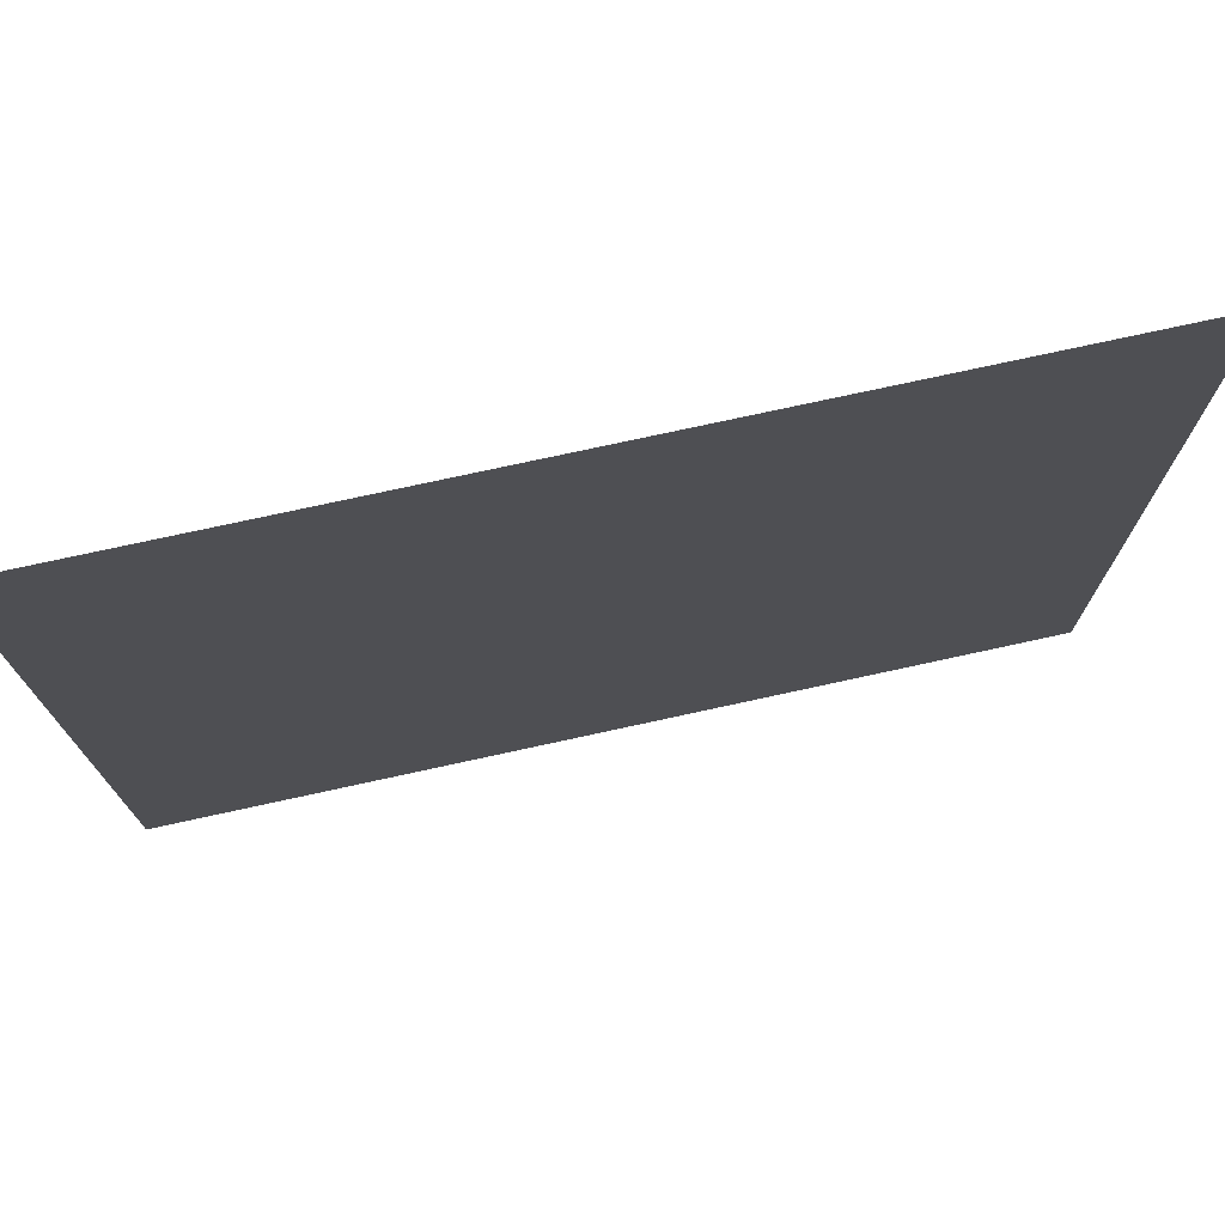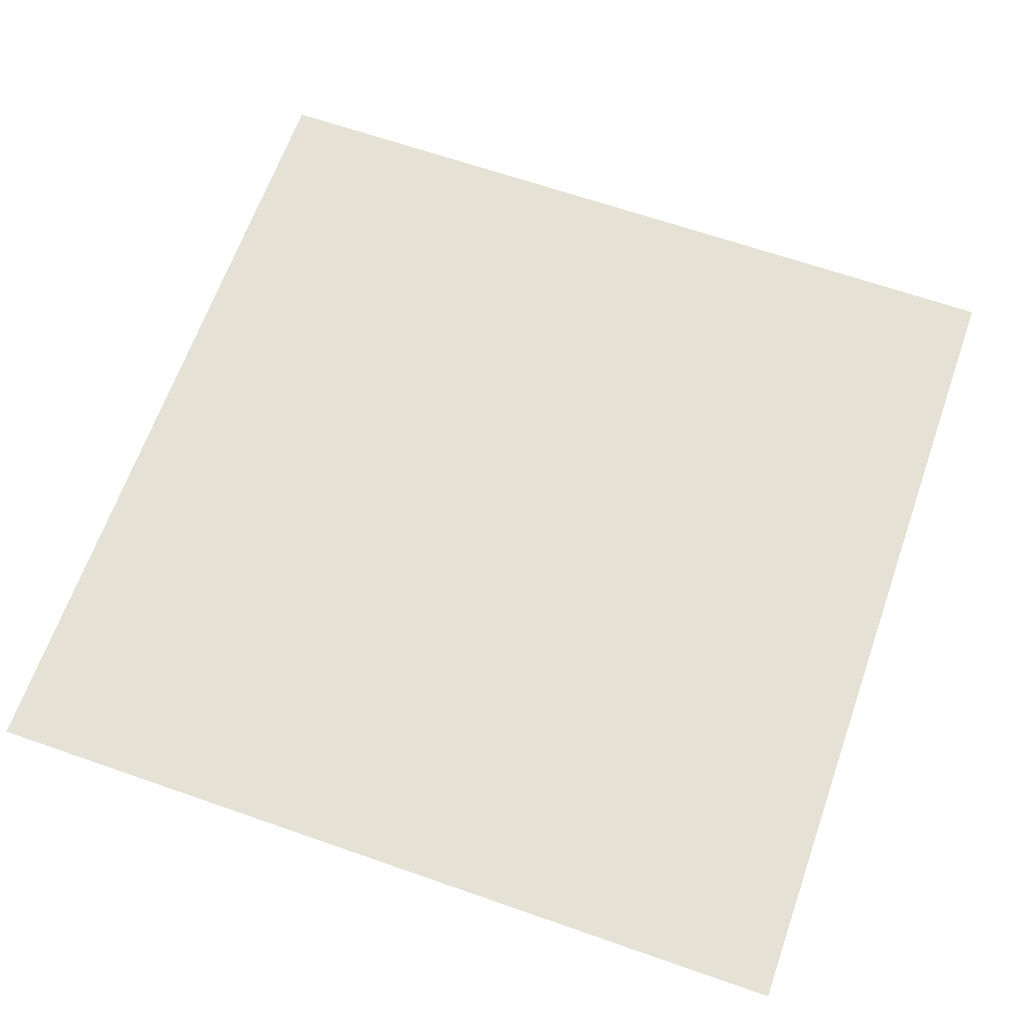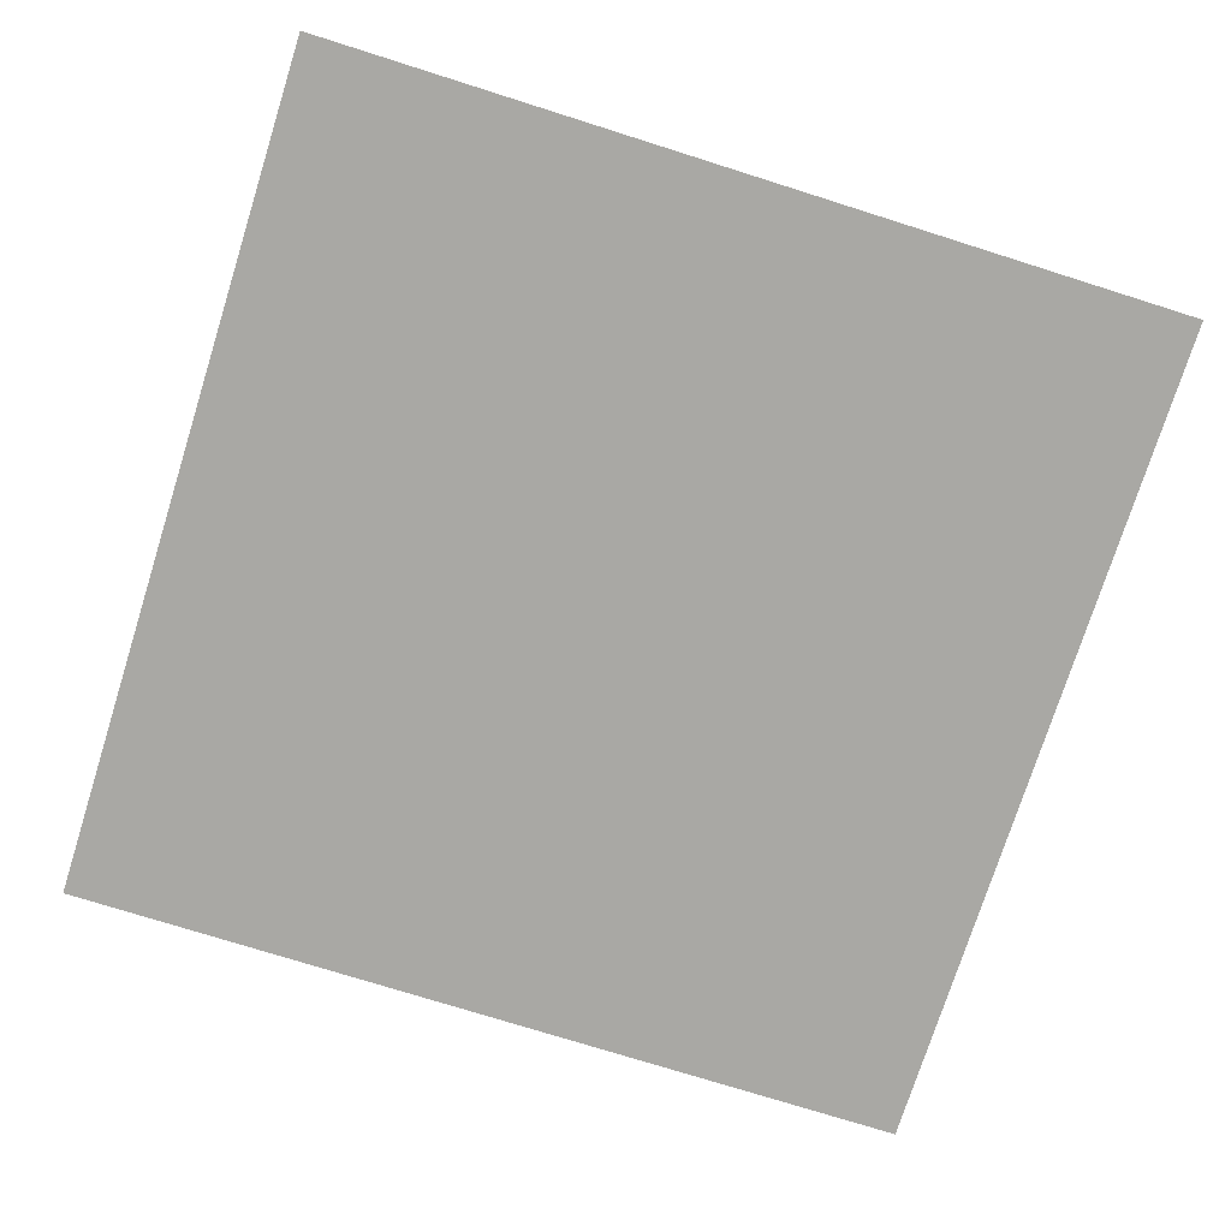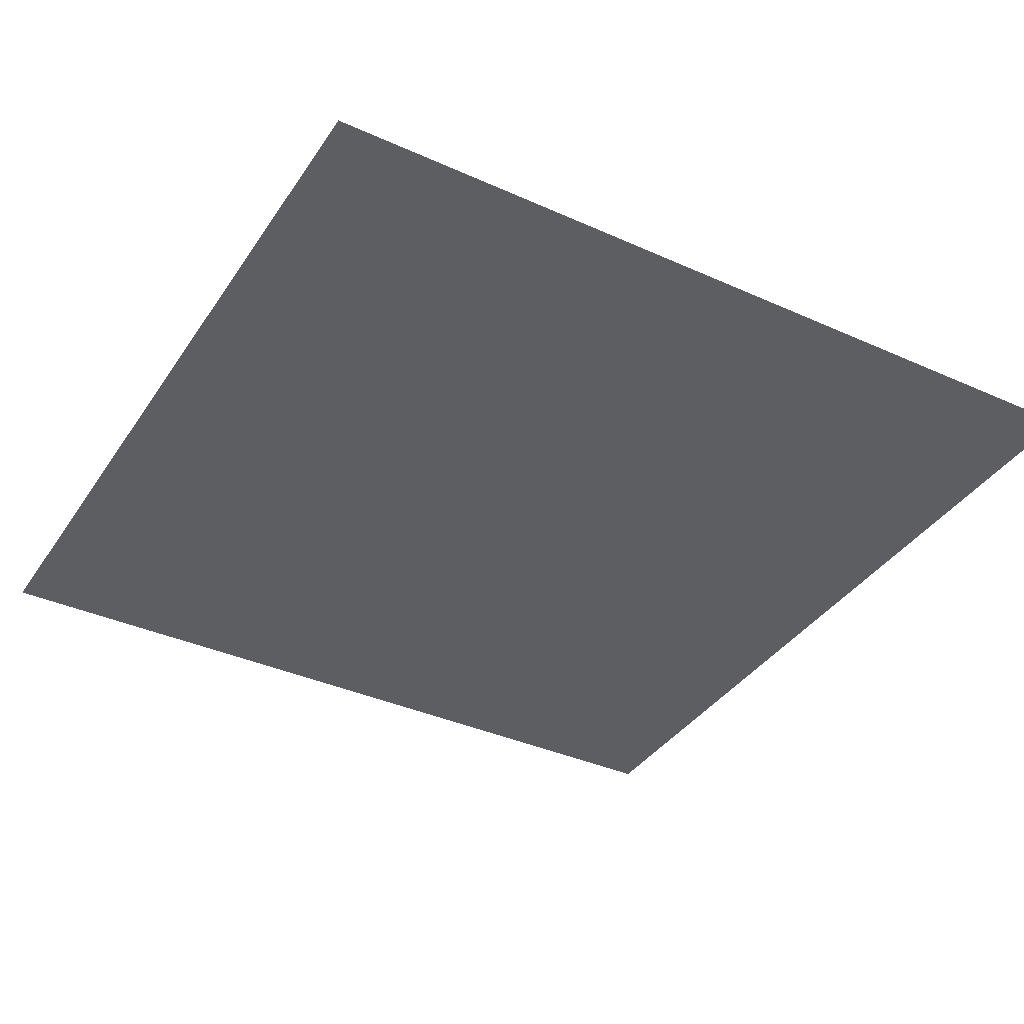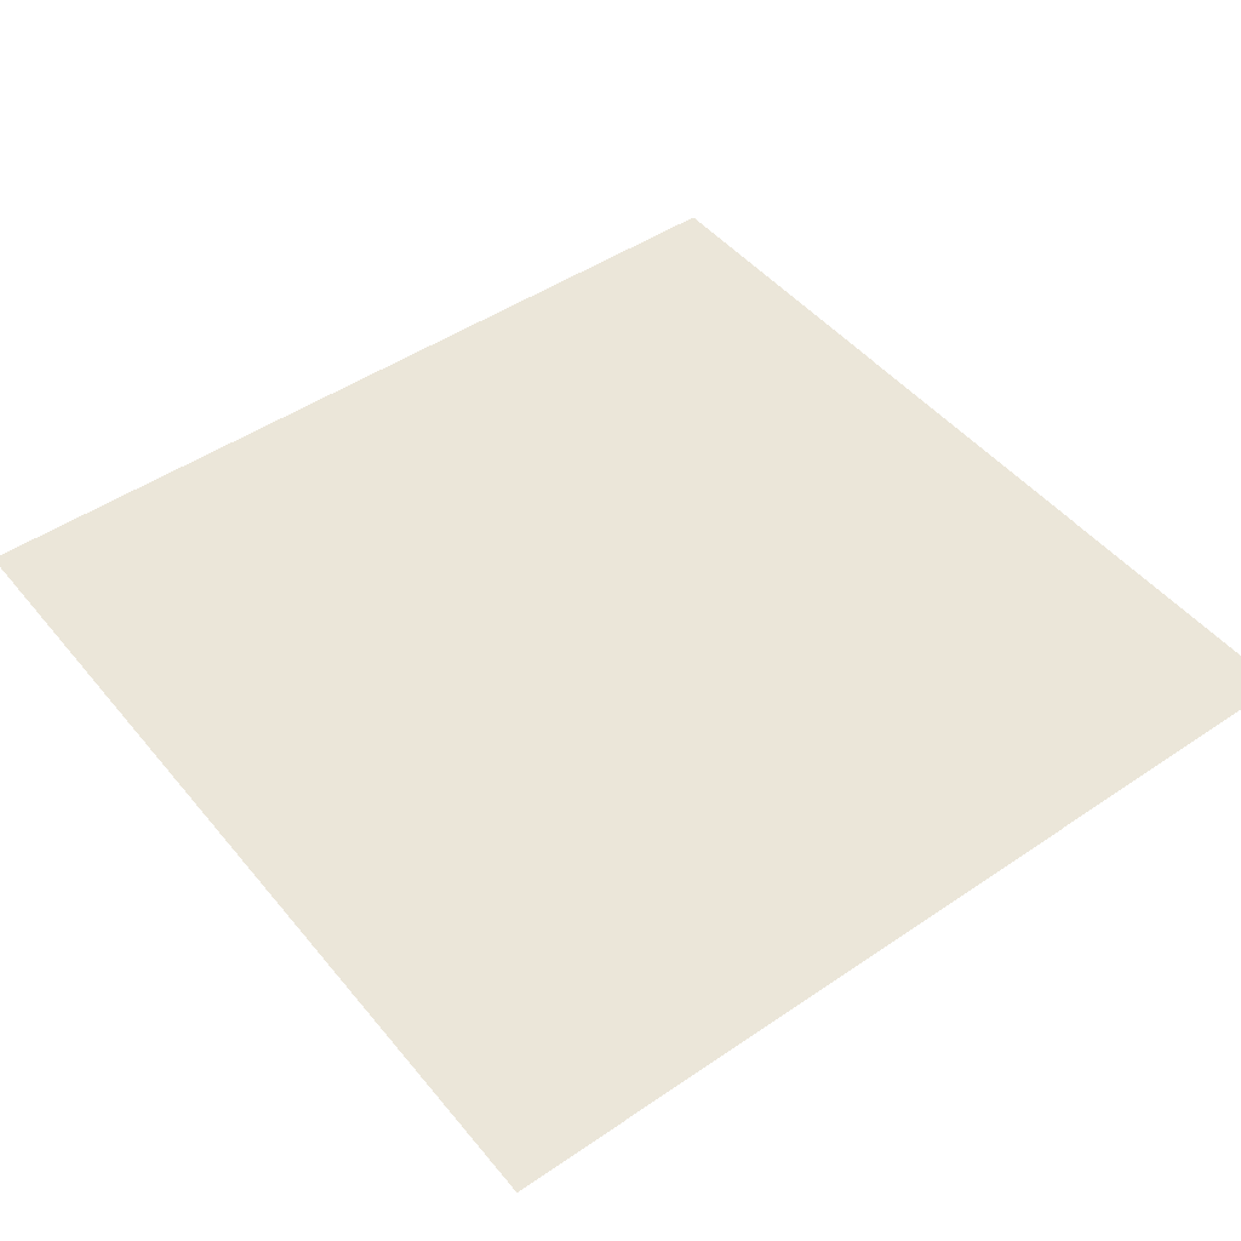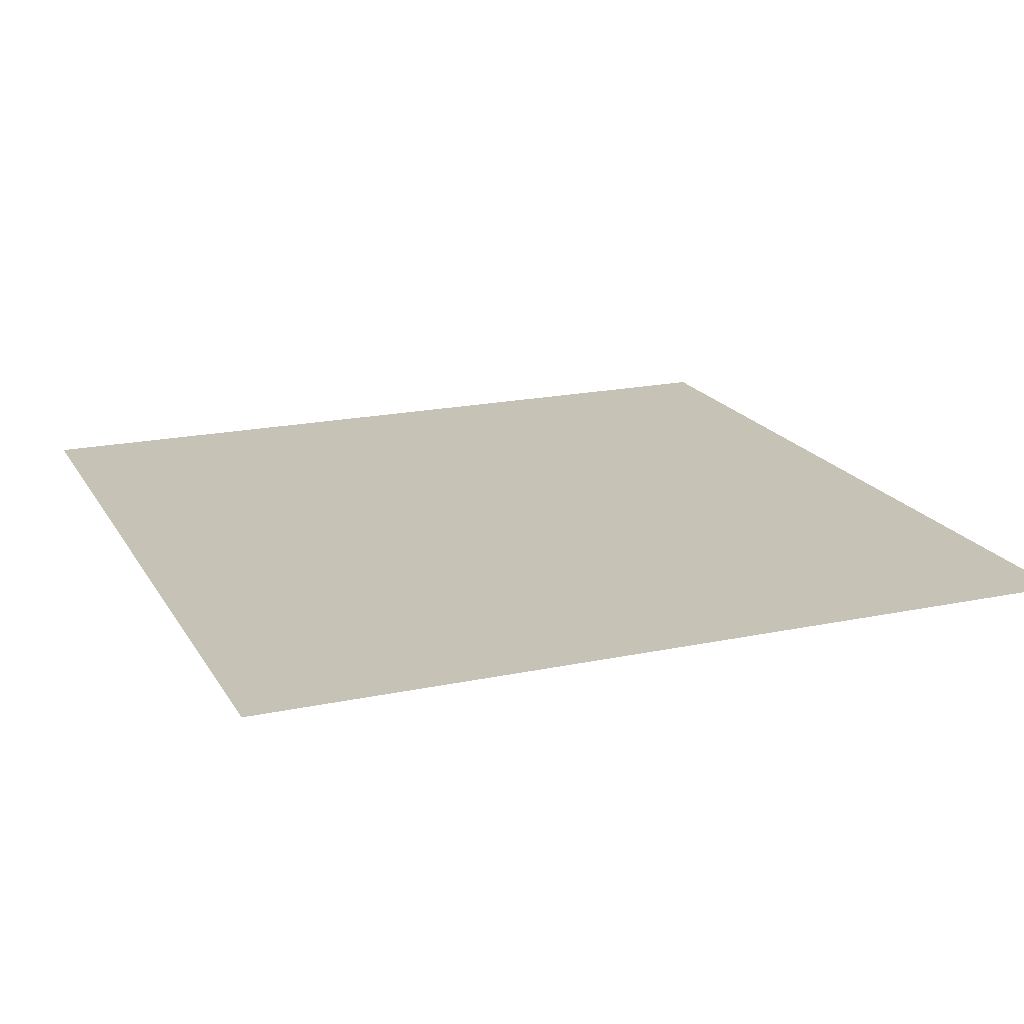
<metadata>
{"format":"obj","ext":"obj","renderer":"f3d","projection":"perspective","resolution":1024,"background":"white","views":[{"elev":75.6,"azim":167.7,"up":"+Z"},{"elev":65.0,"azim":19.4,"up":"+Y"},{"elev":-74.9,"azim":-17.5,"up":"+Y"},{"elev":-37.5,"azim":60.1,"up":"+Y"},{"elev":47.5,"azim":52.6,"up":"+Y"},{"elev":18.9,"azim":-111.9,"up":"+Y"}]}
</metadata>
<code>
v -0.5 -4.078 -0.5
v 0.5 -4.078 0.5
v -0.5 -4.078 0.5
v 0.5 -4.078 -0.5
f 1 2 3
f 2 1 4

</code>
